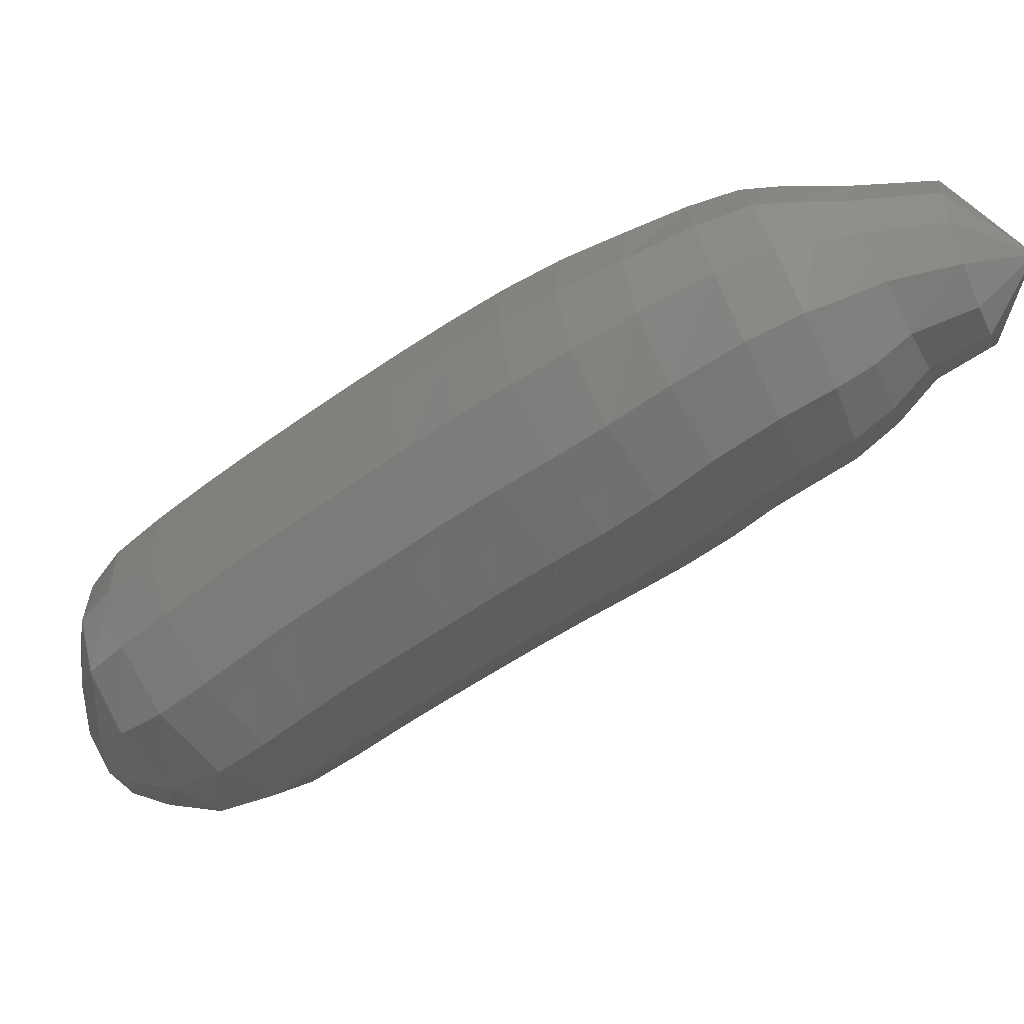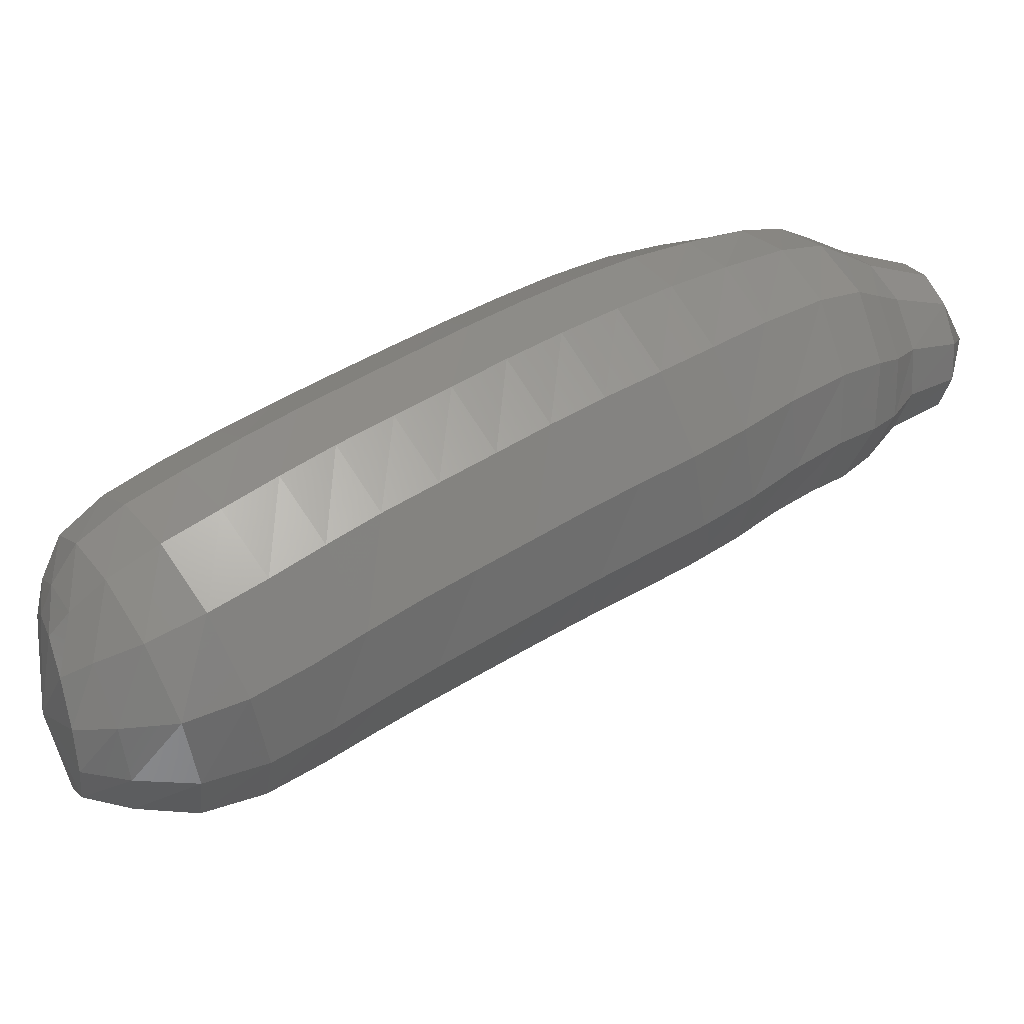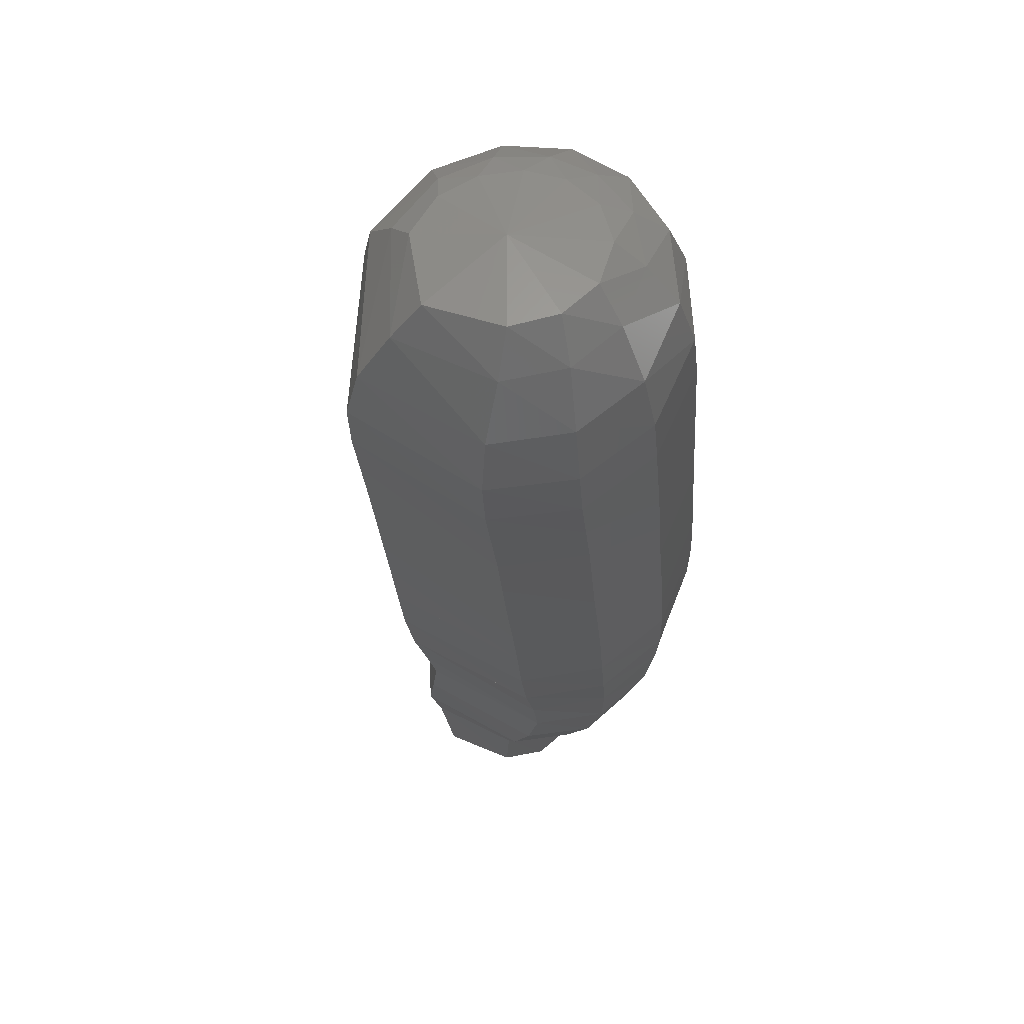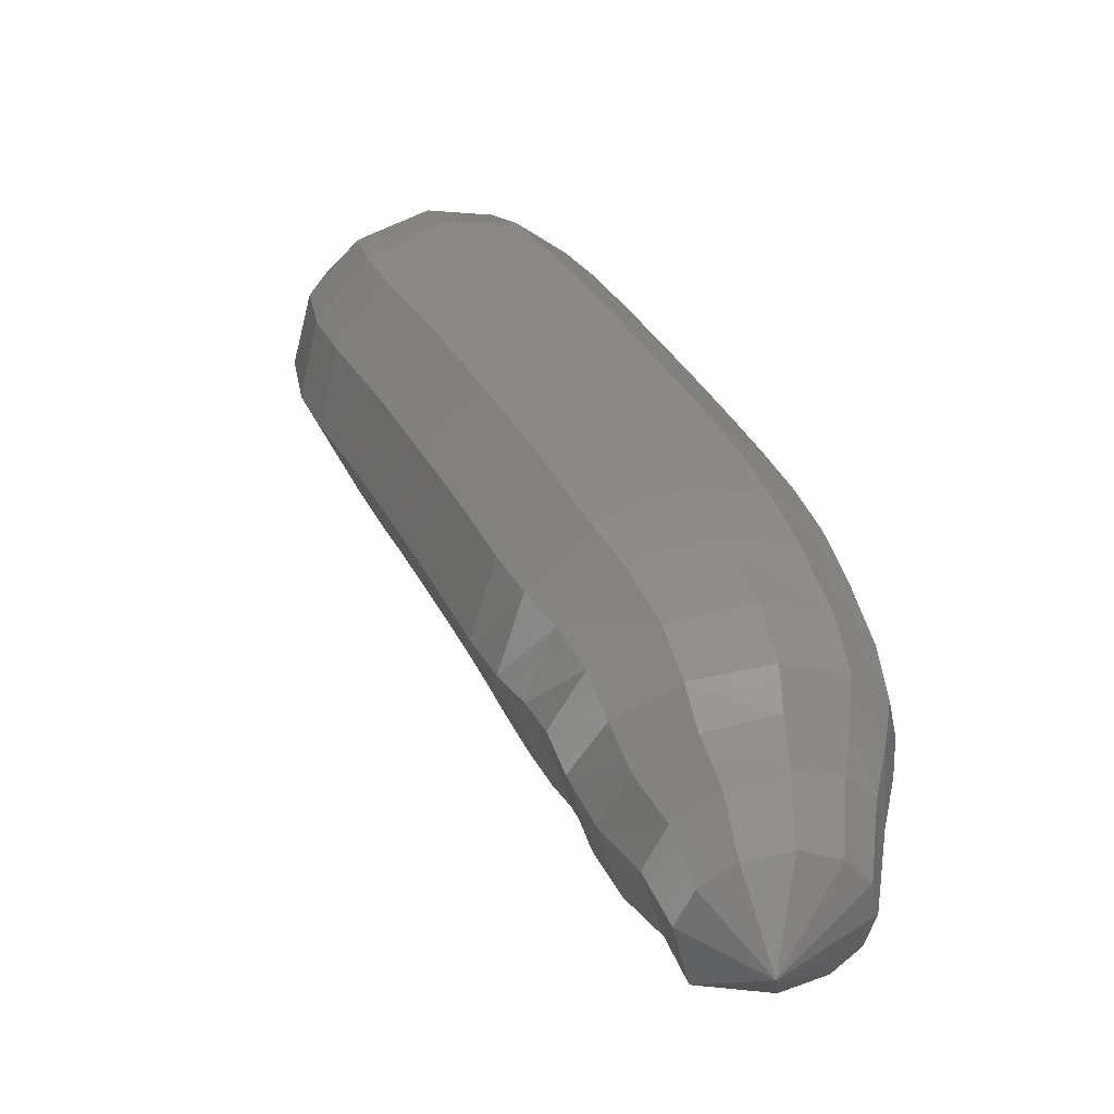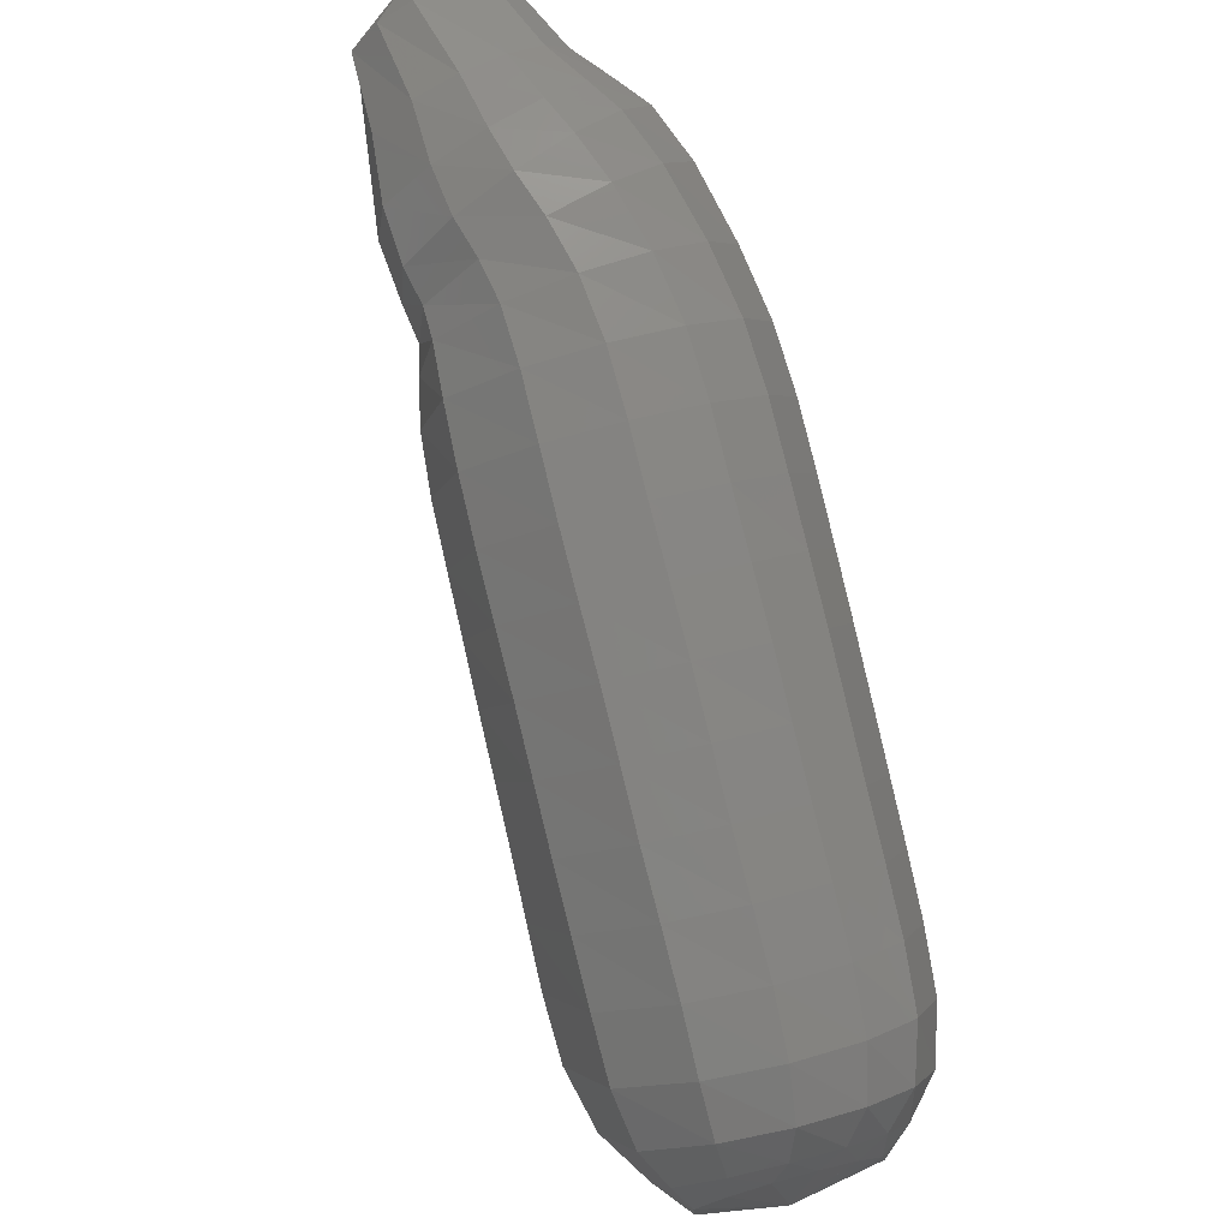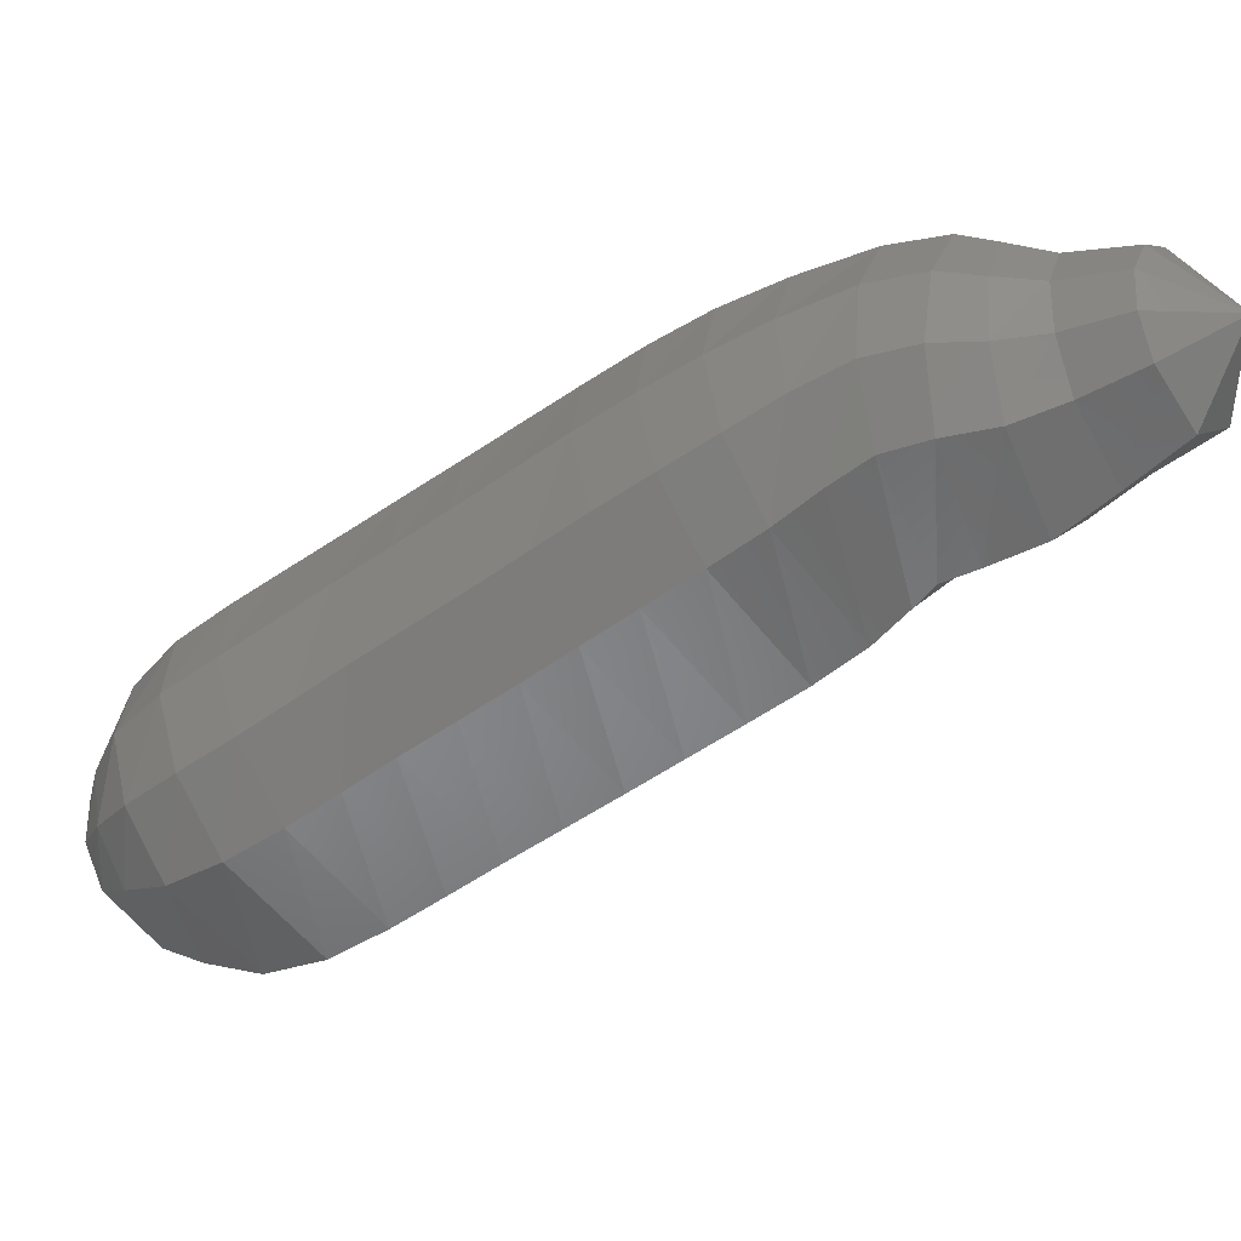
<metadata>
{"format":"stl","ext":"stl","renderer":"f3d","projection":"perspective","resolution":1024,"background":"white","views":[{"elev":8.0,"azim":158.8,"up":"+Z"},{"elev":-23.4,"azim":126.3,"up":"+Z"},{"elev":-55.3,"azim":50.2,"up":"+Z"},{"elev":70.9,"azim":-76.5,"up":"+Y"},{"elev":56.3,"azim":30.7,"up":"+Z"},{"elev":31.8,"azim":-136.1,"up":"+Y"}]}
</metadata>
<code>
# stl→obj: 211 verts, 440 faces
v -59.01 38.21 265.1
v -59.04 37.63 264.7
v -58.82 38.06 264.5
v -58.72 37.23 264.5
v -58.49 37.81 264.3
v -58.48 36.94 264.2
v -58.26 37.69 263.9
v -58.2 36.75 263.9
v -57.97 37.6 263.7
v -57.98 36.62 263.8
v -57.7 37.47 263.5
v -57.88 36.44 263.7
v -57.5 37.25 263.3
v -57.71 36.18 263.5
v -57.3 37.01 263.1
v -57.46 35.89 263.3
v -57.04 36.73 262.8
v -57.16 35.6 263.1
v -56.75 36.45 262.6
v -56.88 35.32 262.9
v -56.47 36.17 262.4
v -56.6 35.04 262.6
v -56.2 35.9 262.1
v -56.31 34.76 262.4
v -55.92 35.62 261.9
v -56.02 34.48 262.1
v -55.64 35.35 261.6
v -55.75 34.22 261.9
v -55.39 35.08 261.4
v -55.47 33.95 261.7
v -55.12 34.82 261.2
v -55.17 33.69 261.4
v -54.82 34.54 260.9
v -54.79 33.5 261.1
v -54.45 34.26 260.7
v -54.37 33.43 261
v -54.03 34.02 260.7
v -54.03 33.41 260.9
v -53.72 33.83 260.7
v -53.48 33.63 261.3
v -58.62 38.29 264.6
v -58.25 38.11 264.4
v -58 38.07 264.1
v -57.71 38.03 263.9
v -57.4 37.9 263.7
v -57.1 37.67 263.4
v -56.85 37.43 263.2
v -56.58 37.17 262.9
v -56.28 36.88 262.7
v -56.01 36.61 262.4
v -55.74 36.34 262.2
v -55.46 36.06 261.9
v -55.18 35.79 261.7
v -54.93 35.53 261.4
v -54.67 35.26 261.2
v -54.37 34.98 260.9
v -54.04 34.65 260.8
v -53.7 34.33 260.8
v -53.47 34.06 260.8
v -58.44 38.42 264.8
v -58.01 38.26 264.6
v -57.73 38.27 264.4
v -57.44 38.26 264.3
v -57.08 38.13 264.1
v -56.71 37.88 263.8
v -56.4 37.65 263.5
v -56.11 37.39 263.2
v -55.81 37.11 263
v -55.53 36.84 262.7
v -55.26 36.57 262.5
v -54.98 36.29 262.2
v -54.69 36.02 262
v -54.44 35.76 261.7
v -54.17 35.5 261.5
v -53.89 35.21 261.2
v -53.61 34.86 261
v -53.39 34.48 261
v -53.26 34.18 261
v -58.3 38.42 265.1
v -57.81 38.25 265
v -57.48 38.25 264.9
v -57.19 38.24 264.8
v -56.81 38.11 264.6
v -56.38 37.87 264.3
v -56.02 37.64 264
v -55.7 37.38 263.8
v -55.4 37.09 263.5
v -55.11 36.82 263.3
v -54.84 36.55 263
v -54.55 36.27 262.7
v -54.26 36 262.5
v -53.99 35.74 262.2
v -53.72 35.48 262
v -53.45 35.19 261.7
v -53.23 34.84 261.5
v -53.13 34.47 261.4
v -53.11 34.19 261.3
v -58.26 38.3 265.4
v -57.73 38.09 265.3
v -57.37 38.04 265.3
v -57.08 38 265.2
v -56.7 37.87 265
v -56.24 37.64 264.8
v -55.85 37.4 264.5
v -55.52 37.13 264.3
v -55.22 36.85 264
v -54.92 36.58 263.8
v -54.63 36.31 263.5
v -54.34 36.03 263.3
v -54.05 35.75 263
v -53.77 35.49 262.7
v -53.49 35.23 262.4
v -53.22 34.95 262.2
v -53.04 34.63 261.9
v -53.04 34.3 261.8
v -53.09 34.06 261.7
v -58.31 38.1 265.6
v -57.75 37.84 265.5
v -57.37 37.73 265.5
v -57.08 37.65 265.5
v -56.72 37.51 265.3
v -56.28 37.3 265.1
v -55.88 37.05 264.9
v -55.55 36.78 264.7
v -55.24 36.5 264.4
v -54.94 36.22 264.2
v -54.64 35.95 263.9
v -54.34 35.67 263.6
v -54.05 35.39 263.4
v -53.76 35.13 263.1
v -53.47 34.87 262.8
v -53.21 34.59 262.6
v -53.05 34.31 262.3
v -53.08 34.06 262
v -53.18 33.87 261.9
v -58.43 37.88 265.7
v -57.85 37.58 265.6
v -57.47 37.39 265.6
v -57.18 37.26 265.6
v -56.84 37.13 265.5
v -56.45 36.93 265.3
v -56.07 36.68 265.1
v -55.74 36.4 264.9
v -55.43 36.11 264.6
v -55.12 35.83 264.4
v -54.82 35.56 264.1
v -54.52 35.28 263.9
v -54.22 35 263.6
v -53.92 34.74 263.3
v -53.63 34.47 263.1
v -53.36 34.2 262.8
v -53.21 33.96 262.5
v -53.24 33.79 262.2
v -53.34 33.65 262
v -58.59 37.67 265.6
v -58.03 37.32 265.6
v -57.66 37.05 265.6
v -57.37 36.87 265.5
v -57.07 36.74 265.4
v -56.73 36.55 265.3
v -56.39 36.3 265.1
v -56.07 36.01 264.9
v -55.76 35.72 264.7
v -55.45 35.44 264.4
v -55.15 35.17 264.2
v -54.84 34.89 263.9
v -54.54 34.61 263.7
v -54.24 34.34 263.4
v -53.94 34.07 263.1
v -53.67 33.81 262.8
v -53.5 33.61 262.5
v -53.48 33.52 262.2
v -53.55 33.45 262
v -58.76 37.51 265.5
v -58.24 37.1 265.4
v -57.9 36.77 265.4
v -57.61 36.56 265.3
v -57.35 36.42 265.2
v -57.09 36.25 265.1
v -56.8 35.99 265
v -56.49 35.7 264.8
v -56.19 35.41 264.5
v -55.88 35.13 264.3
v -55.57 34.85 264
v -55.27 34.57 263.8
v -54.97 34.29 263.5
v -54.67 34.02 263.3
v -54.37 33.75 263
v -54.09 33.5 262.7
v -53.88 33.33 262.4
v -53.77 33.3 262.1
v -53.76 33.29 261.8
v -58.93 37.45 265.2
v -58.49 37 265.1
v -58.18 36.64 265
v -57.9 36.41 264.8
v -57.67 36.27 264.7
v -57.5 36.1 264.7
v -57.26 35.84 264.5
v -56.98 35.55 264.3
v -56.68 35.25 264.1
v -56.38 34.97 263.9
v -56.08 34.69 263.6
v -55.78 34.41 263.4
v -55.48 34.13 263.1
v -55.19 33.86 262.9
v -54.89 33.59 262.6
v -54.61 33.34 262.3
v -54.33 33.19 262
v -54.09 33.19 261.7
v -53.95 33.23 261.5
f 1 1 2
f 2 1 3
f 2 3 4
f 4 3 5
f 4 5 6
f 6 5 7
f 6 7 8
f 8 7 9
f 8 9 10
f 10 9 11
f 10 11 12
f 12 11 13
f 12 13 14
f 14 13 15
f 14 15 16
f 16 15 17
f 16 17 18
f 18 17 19
f 18 19 20
f 20 19 21
f 20 21 22
f 22 21 23
f 22 23 24
f 24 23 25
f 24 25 26
f 26 25 27
f 26 27 28
f 28 27 29
f 28 29 30
f 30 29 31
f 30 31 32
f 32 31 33
f 32 33 34
f 34 33 35
f 34 35 36
f 36 35 37
f 36 37 38
f 38 37 39
f 38 39 40
f 40 39 40
f 1 1 3
f 3 1 41
f 3 41 5
f 5 41 42
f 5 42 7
f 7 42 43
f 7 43 9
f 9 43 44
f 9 44 11
f 11 44 45
f 11 45 13
f 13 45 46
f 13 46 15
f 15 46 47
f 15 47 17
f 17 47 48
f 17 48 19
f 19 48 49
f 19 49 21
f 21 49 50
f 21 50 23
f 23 50 51
f 23 51 25
f 25 51 52
f 25 52 27
f 27 52 53
f 27 53 29
f 29 53 54
f 29 54 31
f 31 54 55
f 31 55 33
f 33 55 56
f 33 56 35
f 35 56 57
f 35 57 37
f 37 57 58
f 37 58 39
f 39 58 59
f 39 59 40
f 40 59 40
f 1 1 41
f 41 1 60
f 41 60 42
f 42 60 61
f 42 61 43
f 43 61 62
f 43 62 44
f 44 62 63
f 44 63 45
f 45 63 64
f 45 64 46
f 46 64 65
f 46 65 47
f 47 65 66
f 47 66 48
f 48 66 67
f 48 67 49
f 49 67 68
f 49 68 50
f 50 68 69
f 50 69 51
f 51 69 70
f 51 70 52
f 52 70 71
f 52 71 53
f 53 71 72
f 53 72 54
f 54 72 73
f 54 73 55
f 55 73 74
f 55 74 56
f 56 74 75
f 56 75 57
f 57 75 76
f 57 76 58
f 58 76 77
f 58 77 59
f 59 77 78
f 59 78 40
f 40 78 40
f 1 1 60
f 60 1 79
f 60 79 61
f 61 79 80
f 61 80 62
f 62 80 81
f 62 81 63
f 63 81 82
f 63 82 64
f 64 82 83
f 64 83 65
f 65 83 84
f 65 84 66
f 66 84 85
f 66 85 67
f 67 85 86
f 67 86 68
f 68 86 87
f 68 87 69
f 69 87 88
f 69 88 70
f 70 88 89
f 70 89 71
f 71 89 90
f 71 90 72
f 72 90 91
f 72 91 73
f 73 91 92
f 73 92 74
f 74 92 93
f 74 93 75
f 75 93 94
f 75 94 76
f 76 94 95
f 76 95 77
f 77 95 96
f 77 96 78
f 78 96 97
f 78 97 40
f 40 97 40
f 1 1 79
f 79 1 98
f 79 98 80
f 80 98 99
f 80 99 81
f 81 99 100
f 81 100 82
f 82 100 101
f 82 101 83
f 83 101 102
f 83 102 84
f 84 102 103
f 84 103 85
f 85 103 104
f 85 104 86
f 86 104 105
f 86 105 87
f 87 105 106
f 87 106 88
f 88 106 107
f 88 107 89
f 89 107 108
f 89 108 90
f 90 108 109
f 90 109 91
f 91 109 110
f 91 110 92
f 92 110 111
f 92 111 93
f 93 111 112
f 93 112 94
f 94 112 113
f 94 113 95
f 95 113 114
f 95 114 96
f 96 114 115
f 96 115 97
f 97 115 116
f 97 116 40
f 40 116 40
f 1 1 98
f 98 1 117
f 98 117 99
f 99 117 118
f 99 118 100
f 100 118 119
f 100 119 101
f 101 119 120
f 101 120 102
f 102 120 121
f 102 121 103
f 103 121 122
f 103 122 104
f 104 122 123
f 104 123 105
f 105 123 124
f 105 124 106
f 106 124 125
f 106 125 107
f 107 125 126
f 107 126 108
f 108 126 127
f 108 127 109
f 109 127 128
f 109 128 110
f 110 128 129
f 110 129 111
f 111 129 130
f 111 130 112
f 112 130 131
f 112 131 113
f 113 131 132
f 113 132 114
f 114 132 133
f 114 133 115
f 115 133 134
f 115 134 116
f 116 134 135
f 116 135 40
f 40 135 40
f 1 1 117
f 117 1 136
f 117 136 118
f 118 136 137
f 118 137 119
f 119 137 138
f 119 138 120
f 120 138 139
f 120 139 121
f 121 139 140
f 121 140 122
f 122 140 141
f 122 141 123
f 123 141 142
f 123 142 124
f 124 142 143
f 124 143 125
f 125 143 144
f 125 144 126
f 126 144 145
f 126 145 127
f 127 145 146
f 127 146 128
f 128 146 147
f 128 147 129
f 129 147 148
f 129 148 130
f 130 148 149
f 130 149 131
f 131 149 150
f 131 150 132
f 132 150 151
f 132 151 133
f 133 151 152
f 133 152 134
f 134 152 153
f 134 153 135
f 135 153 154
f 135 154 40
f 40 154 40
f 1 1 136
f 136 1 155
f 136 155 137
f 137 155 156
f 137 156 138
f 138 156 157
f 138 157 139
f 139 157 158
f 139 158 140
f 140 158 159
f 140 159 141
f 141 159 160
f 141 160 142
f 142 160 161
f 142 161 143
f 143 161 162
f 143 162 144
f 144 162 163
f 144 163 145
f 145 163 164
f 145 164 146
f 146 164 165
f 146 165 147
f 147 165 166
f 147 166 148
f 148 166 167
f 148 167 149
f 149 167 168
f 149 168 150
f 150 168 169
f 150 169 151
f 151 169 170
f 151 170 152
f 152 170 171
f 152 171 153
f 153 171 172
f 153 172 154
f 154 172 173
f 154 173 40
f 40 173 40
f 1 1 155
f 155 1 174
f 155 174 156
f 156 174 175
f 156 175 157
f 157 175 176
f 157 176 158
f 158 176 177
f 158 177 159
f 159 177 178
f 159 178 160
f 160 178 179
f 160 179 161
f 161 179 180
f 161 180 162
f 162 180 181
f 162 181 163
f 163 181 182
f 163 182 164
f 164 182 183
f 164 183 165
f 165 183 184
f 165 184 166
f 166 184 185
f 166 185 167
f 167 185 186
f 167 186 168
f 168 186 187
f 168 187 169
f 169 187 188
f 169 188 170
f 170 188 189
f 170 189 171
f 171 189 190
f 171 190 172
f 172 190 191
f 172 191 173
f 173 191 192
f 173 192 40
f 40 192 40
f 1 1 174
f 174 1 193
f 174 193 175
f 175 193 194
f 175 194 176
f 176 194 195
f 176 195 177
f 177 195 196
f 177 196 178
f 178 196 197
f 178 197 179
f 179 197 198
f 179 198 180
f 180 198 199
f 180 199 181
f 181 199 200
f 181 200 182
f 182 200 201
f 182 201 183
f 183 201 202
f 183 202 184
f 184 202 203
f 184 203 185
f 185 203 204
f 185 204 186
f 186 204 205
f 186 205 187
f 187 205 206
f 187 206 188
f 188 206 207
f 188 207 189
f 189 207 208
f 189 208 190
f 190 208 209
f 190 209 191
f 191 209 210
f 191 210 192
f 192 210 211
f 192 211 40
f 40 211 40
f 1 1 193
f 193 1 2
f 193 2 194
f 194 2 4
f 194 4 195
f 195 4 6
f 195 6 196
f 196 6 8
f 196 8 197
f 197 8 10
f 197 10 198
f 198 10 12
f 198 12 199
f 199 12 14
f 199 14 200
f 200 14 16
f 200 16 201
f 201 16 18
f 201 18 202
f 202 18 20
f 202 20 203
f 203 20 22
f 203 22 204
f 204 22 24
f 204 24 205
f 205 24 26
f 205 26 206
f 206 26 28
f 206 28 207
f 207 28 30
f 207 30 208
f 208 30 32
f 208 32 209
f 209 32 34
f 209 34 210
f 210 34 36
f 210 36 211
f 211 36 38
f 211 38 40
f 40 38 40

</code>
